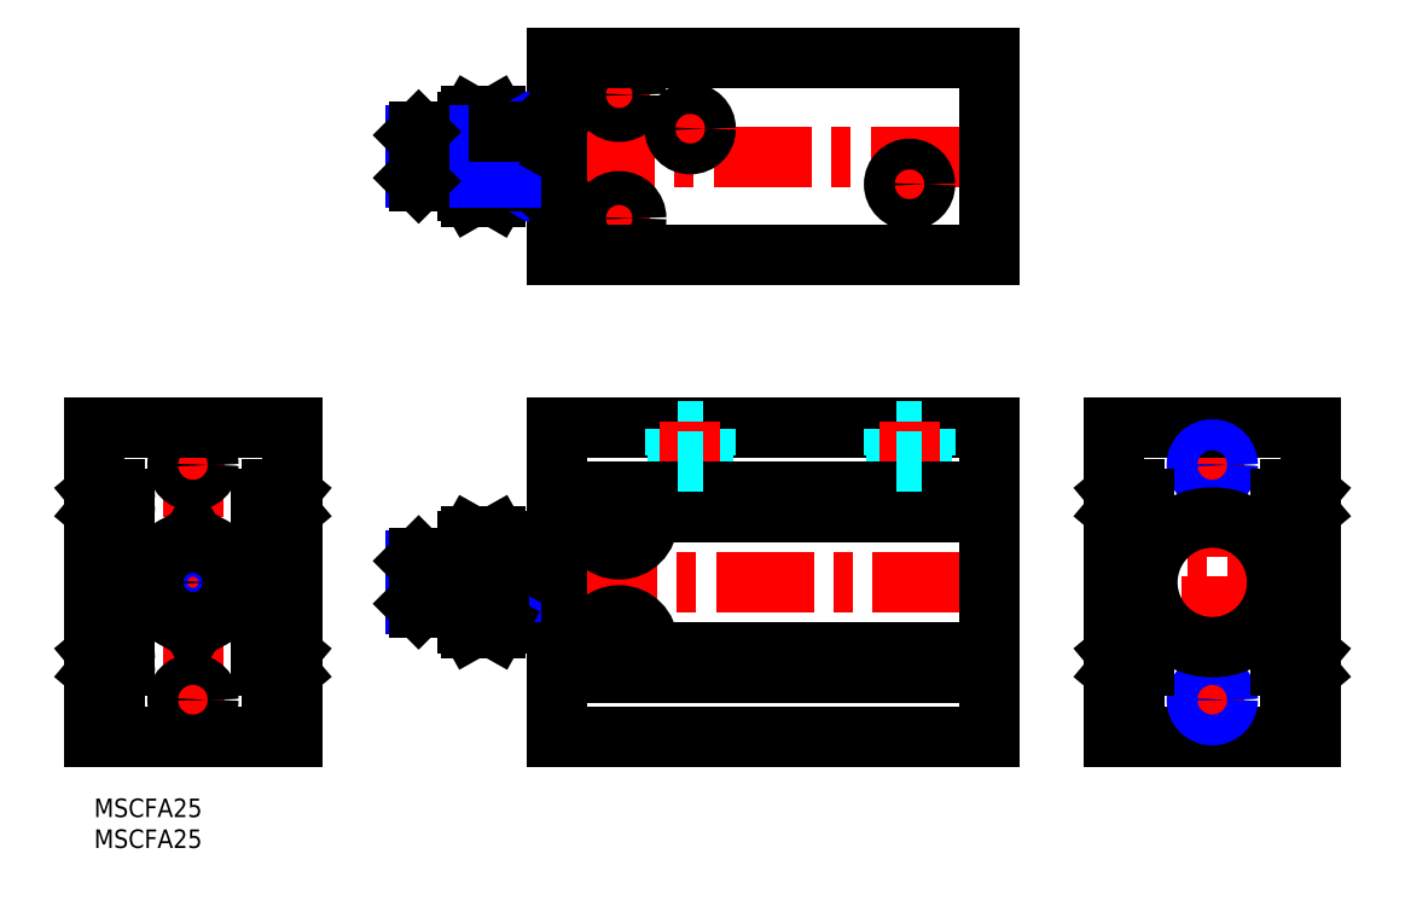
<metadata>
{"format":"dxf","ext":"dxf","renderer":"ezdxf+matplotlib","layout":"modelspace","background":"white","min_lineweight":24,"dpi":150}
</metadata>
<code>
0
SECTION
2
ENTITIES
0
INSERT
8
MSM_CONTINUOUS
2
*U9
10
0
20
0
30
0
0
INSERT
8
MSM_CONTINUOUS
2
*U10
10
0
20
0
30
0
0
LINE
8
MSM_CENTER
10
49.48
20
103.9
30
0
11
146.7
21
103.9
31
0
0
LINE
8
MSM_CONTINUOUS
10
75
20
119.9
30
0
11
75
21
87.94
31
0
0
LINE
8
MSM_CENTER
10
85
20
98.04
30
0
11
85
21
89.84
31
0
0
LINE
8
MSM_CENTER
10
85
20
118
30
0
11
85
21
109.8
31
0
0
LINE
8
MSM_CENTER
10
80.9
20
113.9
30
0
11
89.1
21
113.9
31
0
0
LINE
8
MSM_CENTER
10
80.9
20
93.94
30
0
11
89.1
21
93.94
31
0
0
LINE
8
MSM_CONTINUOUS
10
75
20
87.94
30
0
11
145
21
87.94
31
0
0
LINE
8
MSM_CONTINUOUS
10
75
20
119.9
30
0
11
145
21
119.9
31
0
0
LINE
8
MSM_CENTER
10
92.5
20
108.4
30
0
11
100.5
21
108.4
31
0
0
LINE
8
MSM_CENTER
10
128
20
99.44
30
0
11
136
21
99.44
31
0
0
LINE
8
MSM_CENTER
10
96.5
20
112.4
30
0
11
96.5
21
104.4
31
0
0
LINE
8
MSM_CENTER
10
132
20
103.4
30
0
11
132
21
95.44
31
0
0
LINE
8
MSM_CONTINUOUS
10
145
20
119.9
30
0
11
145
21
87.94
31
0
0
LINE
8
MSM_CENTER
10
-2.22
20
35
30
0
11
34.22
21
35
31
0
0
LINE
8
MSM_CENTER
10
16
20
61.39
30
0
11
16
21
8.28
31
0
0
LINE
8
MSM_CENTER
10
10.82
20
54
30
0
11
21.19
21
54
31
0
0
LINE
8
MSM_CONTINUOUS
10
0
20
60
30
0
11
32
21
60
31
0
0
LINE
8
MSM_CONTINUOUS
10
32
20
46.1
30
0
11
32
21
23.9
31
0
0
LINE
8
MSM_CONTINUOUS
10
32
20
60
30
0
11
32
21
49.9
31
0
0
LINE
8
MSM_CONTINUOUS
10
0
20
49.9
30
0
11
0
21
60
31
0
0
LINE
8
MSM_CONTINUOUS
10
0
20
23.9
30
0
11
0
21
46.1
31
0
0
LINE
8
MSM_CONTINUOUS
10
0
20
10
30
0
11
0
21
20.1
31
0
0
LINE
8
MSM_CONTINUOUS
10
32
20
10
30
0
11
-7.1e-15
21
10
31
0
0
LINE
8
MSM_CONTINUOUS
10
32
20
20.1
30
0
11
32
21
10
31
0
0
LINE
8
MSM_CENTER
10
10.82
20
16
30
0
11
21.19
21
16
31
0
0
LINE
8
MSM_CENTER
10
199.2
20
35
30
0
11
162.8
21
35
31
0
0
LINE
8
MSM_CENTER
10
181
20
61.39
30
0
11
181
21
8.28
31
0
0
LINE
8
MSM_CENTER
10
186.2
20
54
30
0
11
175.8
21
54
31
0
0
LINE
8
MSM_CONTINUOUS
10
197
20
60
30
0
11
165
21
60
31
0
0
LINE
8
MSM_CONTINUOUS
10
165
20
46.1
30
0
11
165
21
23.9
31
0
0
LINE
8
MSM_CONTINUOUS
10
165
20
60
30
0
11
165
21
49.9
31
0
0
LINE
8
MSM_CONTINUOUS
10
197
20
49.9
30
0
11
197
21
60
31
0
0
LINE
8
MSM_CONTINUOUS
10
197
20
23.9
30
0
11
197
21
46.1
31
0
0
LINE
8
MSM_CONTINUOUS
10
197
20
10
30
0
11
197
21
20.1
31
0
0
LINE
8
MSM_CONTINUOUS
10
165
20
10
30
0
11
197
21
10
31
0
0
LINE
8
MSM_CONTINUOUS
10
165
20
20.1
30
0
11
165
21
10
31
0
0
LINE
8
MSM_CENTER
10
186.2
20
16
30
0
11
175.8
21
16
31
0
0
LINE
8
MSM_CENTER
10
49.85
20
35
30
0
11
147.9
21
35
31
0
0
LINE
8
MSM_CONTINUOUS
10
75
20
60
30
0
11
145
21
60
31
0
0
LINE
8
MSM_CONTINUOUS
10
145
20
60
30
0
11
145
21
10
31
0
0
LINE
8
MSM_CONTINUOUS
10
75
20
10
30
0
11
145
21
10
31
0
0
LINE
8
MSM_DASHED
10
99
20
59.9
30
0
11
99
21
55.5
31
0
0
LINE
8
MSM_DASHED
10
94
20
59.9
30
0
11
94
21
55.5
31
0
0
LINE
8
MSM_DASHED
10
94
20
55.5
30
0
11
99
21
55.5
31
0
0
LINE
8
MSM_CENTER
10
78.5
20
25.01
30
0
11
91.42
21
25.01
31
0
0
LINE
8
MSM_CENTER
10
85
20
31.41
30
0
11
85
21
18.49
31
0
0
LINE
8
MSM_DASHED
10
129.5
20
59.9
30
0
11
129.5
21
55.5
31
0
0
LINE
8
MSM_DASHED
10
134.5
20
59.9
30
0
11
134.5
21
55.5
31
0
0
LINE
8
MSM_DASHED
10
134.6
20
60
30
0
11
134.1
21
59.5
31
0
0
LINE
8
MSM_DASHED
10
129.4
20
60
30
0
11
129.9
21
59.5
31
0
0
LINE
8
MSM_DASHED
10
98.57
20
54.81
30
0
11
99
21
55.5
31
0
0
LINE
8
MSM_DASHED
10
134.1
20
54.81
30
0
11
134.5
21
55.5
31
0
0
LINE
8
MSM_DASHED
10
129.5
20
55.5
30
0
11
129.9
21
54.81
31
0
0
LINE
8
MSM_DASHED
10
94
20
55.5
30
0
11
94.43
21
54.81
31
0
0
LINE
8
MSM_DASHED
10
99.1
20
60
30
0
11
98.57
21
59.5
31
0
0
LINE
8
MSM_DASHED
10
93.9
20
60
30
0
11
94.43
21
59.5
31
0
0
LINE
8
MSM_DASHED
10
129.9
20
59.5
30
0
11
134.1
21
59.5
31
0
0
LINE
8
MSM_DASHED
10
94.43
20
59.5
30
0
11
98.57
21
59.5
31
0
0
LINE
8
MSM_DASHED
10
129.5
20
55.5
30
0
11
134.5
21
55.5
31
0
0
LINE
8
MSM_DASHED
10
134.1
20
59.5
30
0
11
134.1
21
54.5
31
0
0
LINE
8
MSM_DASHED
10
129.9
20
59.5
30
0
11
129.9
21
54.5
31
0
0
LINE
8
MSM_DASHED
10
98.57
20
59.5
30
0
11
98.57
21
54.5
31
0
0
LINE
8
MSM_DASHED
10
94.43
20
59.5
30
0
11
94.43
21
54.5
31
0
0
LINE
8
MSM_CENTER
10
96.5
20
61.01
30
0
11
96.5
21
53.3
31
0
0
LINE
8
MSM_CENTER
10
132
20
61.01
30
0
11
132
21
53.92
31
0
0
LINE
8
MSM_CONTINUOUS
10
75
20
60
30
0
11
75
21
10
31
0
0
LINE
8
MSM_CONTINUOUS
10
52
20
38.46
30
0
11
52
21
31.54
31
0
0
LINE
8
MSM_CONTINUOUS
10
52.54
20
39
30
0
11
60.5
21
39
31
0
0
LINE
8
MSM_CONTINUOUS
10
74
20
40
30
0
11
75
21
40
31
0
0
LINE
8
MSM_CONTINUOUS
10
74
20
30
30
0
11
75
21
30
31
0
0
LINE
8
MSM_CONTINUOUS
10
70
20
39
30
0
11
70
21
31
31
0
0
LINE
8
MSM_CONTINUOUS
10
52.54
20
31
30
0
11
60.5
21
31
31
0
0
LINE
8
MSM_NARROW
10
67.5
20
31.54
30
0
11
68.44
21
31
31
0
0
LINE
8
MSM_CONTINUOUS
10
73
20
38.65
30
0
11
73
21
31.35
31
0
0
LINE
8
MSM_CONTINUOUS
10
70.87
20
38.65
30
0
11
73
21
38.65
31
0
0
LINE
8
MSM_CONTINUOUS
10
70.87
20
31.35
30
0
11
73
21
31.35
31
0
0
LINE
8
MSM_CONTINUOUS
10
73
20
39
30
0
11
74
21
40
31
0
0
LINE
8
MSM_CONTINUOUS
10
73
20
31
30
0
11
74
21
30
31
0
0
LINE
8
MSM_NARROW
10
52
20
38.46
30
0
11
60.5
21
38.46
31
0
0
LINE
8
MSM_CONTINUOUS
10
67.5
20
39
30
0
11
67.5
21
31
31
0
0
LINE
8
MSM_NARROW
10
52
20
31.54
30
0
11
60.5
21
31.54
31
0
0
LINE
8
MSM_CONTINUOUS
10
52.54
20
39
30
0
11
52.54
21
31
31
0
0
LINE
8
MSM_CONTINUOUS
10
52
20
38.46
30
0
11
52.54
21
39
31
0
0
LINE
8
MSM_CONTINUOUS
10
52
20
31.54
30
0
11
52.54
21
31
31
0
0
LINE
8
MSM_CONTINUOUS
10
70.87
20
39
30
0
11
70.87
21
38.65
31
0
0
LINE
8
MSM_NARROW
10
67.5
20
38.46
30
0
11
68.44
21
39
31
0
0
LINE
8
MSM_CONTINUOUS
10
70.87
20
31.35
30
0
11
70.87
21
31
31
0
0
LINE
8
MSM_CONTINUOUS
10
70
20
32.2
30
0
11
70.87
21
31.35
31
0
0
LINE
8
MSM_CONTINUOUS
10
70
20
37.8
30
0
11
70.87
21
38.65
31
0
0
LINE
8
MSM_CONTINUOUS
10
65.5
20
31
30
0
11
73
21
31
31
0
0
LINE
8
MSM_NARROW
10
65.5
20
31.54
30
0
11
67.5
21
31.54
31
0
0
LINE
8
MSM_NARROW
10
65.5
20
38.46
30
0
11
67.5
21
38.46
31
0
0
LINE
8
MSM_CONTINUOUS
10
65.5
20
39
30
0
11
73
21
39
31
0
0
LINE
8
MSM_CENTER
10
78.5
20
45
30
0
11
91.42
21
45
31
0
0
LINE
8
MSM_CENTER
10
85
20
38.6
30
0
11
85
21
51.52
31
0
0
LINE
8
MSM_CONTINUOUS
10
60.99
20
27.49
30
0
11
65.01
21
27.49
31
0
0
LINE
8
MSM_CONTINUOUS
10
60.99
20
42.51
30
0
11
65.01
21
42.51
31
0
0
LINE
8
MSM_CONTINUOUS
10
60.5
20
41.63
30
0
11
60.99
21
42.51
31
0
0
LINE
8
MSM_CONTINUOUS
10
65.01
20
27.49
30
0
11
65.5
21
28.37
31
0
0
LINE
8
MSM_CONTINUOUS
10
60.5
20
28.37
30
0
11
60.99
21
27.49
31
0
0
LINE
8
MSM_CONTINUOUS
10
65.01
20
42.51
30
0
11
65.5
21
41.63
31
0
0
LINE
8
MSM_CONTINUOUS
10
60.99
20
38.75
30
0
11
65.01
21
38.75
31
0
0
LINE
8
MSM_CONTINUOUS
10
60.99
20
31.25
30
0
11
65.01
21
31.25
31
0
0
LINE
8
MSM_CONTINUOUS
10
60.5
20
41.63
30
0
11
60.5
21
28.37
31
0
0
LINE
8
MSM_CONTINUOUS
10
65.5
20
41.63
30
0
11
65.5
21
28.37
31
0
0
LINE
8
MSM_CONTINUOUS
10
60.5
20
109.6
30
0
11
60.5
21
98.29
31
0
0
LINE
8
MSM_CONTINUOUS
10
65.5
20
109.6
30
0
11
65.5
21
98.29
31
0
0
LINE
8
MSM_CONTINUOUS
10
60.99
20
97.44
30
0
11
65.01
21
97.44
31
0
0
LINE
8
MSM_CONTINUOUS
10
60.99
20
110.4
30
0
11
65.01
21
110.4
31
0
0
LINE
8
MSM_CONTINUOUS
10
65.01
20
110.4
30
0
11
65.5
21
109.6
31
0
0
LINE
8
MSM_CONTINUOUS
10
60.5
20
98.29
30
0
11
60.99
21
97.44
31
0
0
LINE
8
MSM_CONTINUOUS
10
60.5
20
109.6
30
0
11
60.99
21
110.4
31
0
0
LINE
8
MSM_CONTINUOUS
10
65.01
20
97.44
30
0
11
65.5
21
98.29
31
0
0
LINE
8
MSM_CONTINUOUS
10
60.99
20
103.9
30
0
11
65.01
21
103.9
31
0
0
CIRCLE
8
MSM_CONTINUOUS
10
85
20
113.9
30
0
40
2.75
0
CIRCLE
8
MSM_CONTINUOUS
10
85
20
93.94
30
0
40
2.75
0
CIRCLE
8
MSM_CONTINUOUS
10
132
20
99.44
30
0
40
2.067
0
CIRCLE
8
MSM_CONTINUOUS
10
96.5
20
108.4
30
0
40
2.067
0
CIRCLE
8
MSM_CONTINUOUS
10
132
20
99.44
30
0
40
2.5
0
CIRCLE
8
MSM_CONTINUOUS
10
96.5
20
108.4
30
0
40
2.5
0
CIRCLE
8
MSM_CONTINUOUS
10
16
20
16
30
0
40
2.067
0
CIRCLE
8
MSM_CONTINUOUS
10
16
20
54
30
0
40
2.067
0
CIRCLE
8
MSM_NARROW
10
16.01
20
35
30
0
40
4
0
CIRCLE
8
MSM_CONTINUOUS
10
16.01
20
35
30
0
40
6.5
0
CIRCLE
8
MSM_CONTINUOUS
10
16
20
16
30
0
40
2.5
0
CIRCLE
8
MSM_CONTINUOUS
10
16
20
54
30
0
40
2.5
0
CIRCLE
8
MSM_CONTINUOUS
10
181
20
16
30
0
40
2.067
0
CIRCLE
8
MSM_CONTINUOUS
10
181
20
54
30
0
40
2.067
0
CIRCLE
8
MSM_NARROW
10
181
20
16
30
0
40
2.5
0
CIRCLE
8
MSM_NARROW
10
181
20
54
30
0
40
2.5
0
CIRCLE
8
MSM_CONTINUOUS
10
181
20
35
30
0
40
10.5
0
CIRCLE
8
MSM_CONTINUOUS
10
85
20
25
30
0
40
4.65
0
CIRCLE
8
MSM_CONTINUOUS
10
85
20
25
30
0
40
2.75
0
ARC
8
MSM_CONTINUOUS
10
66.85
20
35
30
0
40
7.146
50
329.3
51
30.68
0
CIRCLE
8
MSM_CONTINUOUS
10
85
20
45
30
0
40
2.75
0
CIRCLE
8
MSM_CONTINUOUS
10
85
20
45
30
0
40
4.65
0
ARC
8
MSM_CONTINUOUS
10
62.82
20
40.18
30
0
40
2.317
50
180
51
218
0
ARC
8
MSM_CONTINUOUS
10
75.09
20
35
30
0
40
14.59
50
165.1
51
194.9
0
ARC
8
MSM_CONTINUOUS
10
62.82
20
29.82
30
0
40
2.317
50
142
51
180
0
ARC
8
MSM_CONTINUOUS
10
63.18
20
29.82
30
0
40
2.317
50
0.007829
51
37.98
0
ARC
8
MSM_CONTINUOUS
10
50.91
20
35
30
0
40
14.59
50
345.1
51
14.9
0
ARC
8
MSM_CONTINUOUS
10
63.18
20
40.18
30
0
40
2.317
50
322
51
360
0
ARC
8
MSM_CONTINUOUS
10
54.49
20
107.2
30
0
40
11.01
50
342.8
51
17.17
0
ARC
8
MSM_CONTINUOUS
10
54.49
20
100.7
30
0
40
11.01
50
342.8
51
17.17
0
ARC
8
MSM_CONTINUOUS
10
71.51
20
100.7
30
0
40
11.01
50
162.8
51
197.2
0
ARC
8
MSM_CONTINUOUS
10
71.51
20
107.2
30
0
40
11.01
50
162.8
51
197.2
0
CIRCLE
8
MSM_CONTINUOUS
10
16.01
20
35
30
0
40
3.324
0
LINE
8
MSM_CONTINUOUS
10
52
20
107.4
30
0
11
52
21
100.5
31
0
0
LINE
8
MSM_CONTINUOUS
10
52.54
20
107.9
30
0
11
60.5
21
107.9
31
0
0
LINE
8
MSM_CONTINUOUS
10
74
20
108.9
30
0
11
75
21
108.9
31
0
0
LINE
8
MSM_CONTINUOUS
10
74
20
98.94
30
0
11
75
21
98.94
31
0
0
LINE
8
MSM_CONTINUOUS
10
70
20
107.9
30
0
11
70
21
99.94
31
0
0
LINE
8
MSM_CONTINUOUS
10
52.54
20
99.94
30
0
11
60.5
21
99.94
31
0
0
LINE
8
MSM_NARROW
10
67.5
20
100.5
30
0
11
68.44
21
99.94
31
0
0
LINE
8
MSM_CONTINUOUS
10
73
20
107.6
30
0
11
73
21
100.3
31
0
0
LINE
8
MSM_CONTINUOUS
10
70.87
20
107.6
30
0
11
73
21
107.6
31
0
0
LINE
8
MSM_CONTINUOUS
10
70.87
20
100.3
30
0
11
73
21
100.3
31
0
0
LINE
8
MSM_CONTINUOUS
10
73
20
107.9
30
0
11
74
21
108.9
31
0
0
LINE
8
MSM_CONTINUOUS
10
73
20
99.94
30
0
11
74
21
98.94
31
0
0
LINE
8
MSM_NARROW
10
52
20
107.4
30
0
11
60.5
21
107.4
31
0
0
LINE
8
MSM_CONTINUOUS
10
67.5
20
107.9
30
0
11
67.5
21
99.94
31
0
0
LINE
8
MSM_NARROW
10
52
20
100.5
30
0
11
60.5
21
100.5
31
0
0
LINE
8
MSM_CONTINUOUS
10
52.54
20
107.9
30
0
11
52.54
21
99.94
31
0
0
LINE
8
MSM_CONTINUOUS
10
52
20
107.4
30
0
11
52.54
21
107.9
31
0
0
LINE
8
MSM_CONTINUOUS
10
52
20
100.5
30
0
11
52.54
21
99.94
31
0
0
LINE
8
MSM_CONTINUOUS
10
70.87
20
107.9
30
0
11
70.87
21
107.6
31
0
0
LINE
8
MSM_NARROW
10
67.5
20
107.4
30
0
11
68.44
21
107.9
31
0
0
LINE
8
MSM_CONTINUOUS
10
70.87
20
100.3
30
0
11
70.87
21
99.94
31
0
0
LINE
8
MSM_CONTINUOUS
10
70
20
101.1
30
0
11
70.87
21
100.3
31
0
0
LINE
8
MSM_CONTINUOUS
10
70
20
106.7
30
0
11
70.87
21
107.6
31
0
0
LINE
8
MSM_CONTINUOUS
10
65.5
20
99.94
30
0
11
73
21
99.94
31
0
0
LINE
8
MSM_NARROW
10
65.5
20
100.5
30
0
11
67.5
21
100.5
31
0
0
LINE
8
MSM_NARROW
10
65.5
20
107.4
30
0
11
67.5
21
107.4
31
0
0
LINE
8
MSM_CONTINUOUS
10
65.5
20
107.9
30
0
11
73
21
107.9
31
0
0
ARC
8
MSM_CONTINUOUS
10
66.85
20
103.9
30
0
40
7.146
50
329.3
51
30.68
0
ARC
8
MSM_CONTINUOUS
10
0.2
20
23.9
30
0
40
0.2
50
180
51
270
0
LINE
8
MSM_CONTINUOUS
10
0.2
20
23.7
30
0
11
0.4
21
23.7
31
0
0
LINE
8
MSM_CONTINUOUS
10
0.4
20
23.7
30
0
11
0.9363
21
24.15
31
0
0
LINE
8
MSM_CONTINUOUS
10
0.9363
20
19.85
30
0
11
0.4
21
20.3
31
0
0
LINE
8
MSM_CONTINUOUS
10
0.4
20
20.3
30
0
11
0.2
21
20.3
31
0
0
ARC
8
MSM_CONTINUOUS
10
0.2
20
20.1
30
0
40
0.2
50
90
51
180
0
LINE
8
MSM_CONTINUOUS
10
0.9363
20
24.15
30
0
11
3.3
21
24.15
31
0
0
ARC
8
MSM_CONTINUOUS
10
3.3
20
22.45
30
0
40
1.7
50
4.79e-13
51
90
0
LINE
8
MSM_CONTINUOUS
10
5
20
22.45
30
0
11
5
21
21.55
31
0
0
ARC
8
MSM_CONTINUOUS
10
3.3
20
21.55
30
0
40
1.7
50
270
51
0
0
LINE
8
MSM_CONTINUOUS
10
3.3
20
19.85
30
0
11
0.9363
21
19.85
31
0
0
LINE
8
MSM_CONTINUOUS
10
31.06
20
24.15
30
0
11
31.6
21
23.7
31
0
0
LINE
8
MSM_CONTINUOUS
10
31.6
20
23.7
30
0
11
31.8
21
23.7
31
0
0
ARC
8
MSM_CONTINUOUS
10
31.8
20
23.9
30
0
40
0.2
50
270
51
360
0
ARC
8
MSM_CONTINUOUS
10
31.8
20
20.1
30
0
40
0.2
50
2.036e-12
51
90
0
LINE
8
MSM_CONTINUOUS
10
31.8
20
20.3
30
0
11
31.6
21
20.3
31
0
0
LINE
8
MSM_CONTINUOUS
10
31.6
20
20.3
30
0
11
31.06
21
19.85
31
0
0
LINE
8
MSM_CONTINUOUS
10
28.7
20
24.15
30
0
11
31.06
21
24.15
31
0
0
ARC
8
MSM_CONTINUOUS
10
28.7
20
22.45
30
0
40
1.7
50
90
51
180
0
LINE
8
MSM_CONTINUOUS
10
27
20
21.55
30
0
11
27
21
22.45
31
0
0
ARC
8
MSM_CONTINUOUS
10
28.7
20
21.55
30
0
40
1.7
50
180
51
270
0
LINE
8
MSM_CONTINUOUS
10
31.06
20
19.85
30
0
11
28.7
21
19.85
31
0
0
ARC
8
MSM_CONTINUOUS
10
31.8
20
46.1
30
0
40
0.2
50
0
51
90
0
LINE
8
MSM_CONTINUOUS
10
31.8
20
46.3
30
0
11
31.6
21
46.3
31
0
0
LINE
8
MSM_CONTINUOUS
10
31.6
20
46.3
30
0
11
31.06
21
45.85
31
0
0
LINE
8
MSM_CONTINUOUS
10
31.06
20
50.15
30
0
11
31.6
21
49.7
31
0
0
LINE
8
MSM_CONTINUOUS
10
31.6
20
49.7
30
0
11
31.8
21
49.7
31
0
0
ARC
8
MSM_CONTINUOUS
10
31.8
20
49.9
30
0
40
0.2
50
270
51
4.071e-12
0
ARC
8
MSM_CONTINUOUS
10
28.7
20
48.45
30
0
40
1.7
50
90
51
180
0
LINE
8
MSM_CONTINUOUS
10
28.7
20
50.15
30
0
11
31.06
21
50.15
31
0
0
LINE
8
MSM_CONTINUOUS
10
31.06
20
45.85
30
0
11
28.7
21
45.85
31
0
0
ARC
8
MSM_CONTINUOUS
10
28.7
20
47.55
30
0
40
1.7
50
180
51
270
0
LINE
8
MSM_CONTINUOUS
10
27
20
47.55
30
0
11
27
21
48.45
31
0
0
ARC
8
MSM_CONTINUOUS
10
0.2
20
49.9
30
0
40
0.2
50
180
51
270
0
LINE
8
MSM_CONTINUOUS
10
0.2
20
49.7
30
0
11
0.4
21
49.7
31
0
0
LINE
8
MSM_CONTINUOUS
10
0.4
20
49.7
30
0
11
0.9363
21
50.15
31
0
0
ARC
8
MSM_CONTINUOUS
10
0.2
20
46.1
30
0
40
0.2
50
90
51
180
0
LINE
8
MSM_CONTINUOUS
10
0.9363
20
45.85
30
0
11
0.4
21
46.3
31
0
0
LINE
8
MSM_CONTINUOUS
10
0.4
20
46.3
30
0
11
0.2
21
46.3
31
0
0
LINE
8
MSM_CONTINUOUS
10
0.9363
20
50.15
30
0
11
3.3
21
50.15
31
0
0
LINE
8
MSM_CONTINUOUS
10
3.3
20
45.85
30
0
11
0.9363
21
45.85
31
0
0
LINE
8
MSM_CONTINUOUS
10
5
20
48.45
30
0
11
5
21
47.55
31
0
0
ARC
8
MSM_CONTINUOUS
10
3.3
20
47.55
30
0
40
1.7
50
270
51
0
0
ARC
8
MSM_CONTINUOUS
10
3.3
20
48.45
30
0
40
1.7
50
0
51
90
0
ARC
8
MSM_CONTINUOUS
10
165.2
20
23.9
30
0
40
0.2
50
180
51
270
0
LINE
8
MSM_CONTINUOUS
10
165.2
20
23.7
30
0
11
165.4
21
23.7
31
0
0
LINE
8
MSM_CONTINUOUS
10
165.4
20
23.7
30
0
11
165.9
21
24.15
31
0
0
LINE
8
MSM_CONTINUOUS
10
165.9
20
19.85
30
0
11
165.4
21
20.3
31
0
0
LINE
8
MSM_CONTINUOUS
10
165.4
20
20.3
30
0
11
165.2
21
20.3
31
0
0
ARC
8
MSM_CONTINUOUS
10
165.2
20
20.1
30
0
40
0.2
50
90
51
180
0
LINE
8
MSM_CONTINUOUS
10
165.9
20
24.15
30
0
11
168.3
21
24.15
31
0
0
ARC
8
MSM_CONTINUOUS
10
168.3
20
22.45
30
0
40
1.7
50
4.79e-13
51
90
0
LINE
8
MSM_CONTINUOUS
10
170
20
22.45
30
0
11
170
21
21.55
31
0
0
ARC
8
MSM_CONTINUOUS
10
168.3
20
21.55
30
0
40
1.7
50
270
51
0
0
LINE
8
MSM_CONTINUOUS
10
168.3
20
19.85
30
0
11
165.9
21
19.85
31
0
0
LINE
8
MSM_CONTINUOUS
10
196.1
20
24.15
30
0
11
196.6
21
23.7
31
0
0
LINE
8
MSM_CONTINUOUS
10
196.6
20
23.7
30
0
11
196.8
21
23.7
31
0
0
ARC
8
MSM_CONTINUOUS
10
196.8
20
23.9
30
0
40
0.2
50
270
51
360
0
ARC
8
MSM_CONTINUOUS
10
196.8
20
20.1
30
0
40
0.2
50
2.036e-12
51
90
0
LINE
8
MSM_CONTINUOUS
10
196.8
20
20.3
30
0
11
196.6
21
20.3
31
0
0
LINE
8
MSM_CONTINUOUS
10
196.6
20
20.3
30
0
11
196.1
21
19.85
31
0
0
LINE
8
MSM_CONTINUOUS
10
193.7
20
24.15
30
0
11
196.1
21
24.15
31
0
0
ARC
8
MSM_CONTINUOUS
10
193.7
20
22.45
30
0
40
1.7
50
90
51
180
0
LINE
8
MSM_CONTINUOUS
10
192
20
21.55
30
0
11
192
21
22.45
31
0
0
ARC
8
MSM_CONTINUOUS
10
193.7
20
21.55
30
0
40
1.7
50
180
51
270
0
LINE
8
MSM_CONTINUOUS
10
196.1
20
19.85
30
0
11
193.7
21
19.85
31
0
0
ARC
8
MSM_CONTINUOUS
10
196.8
20
46.1
30
0
40
0.2
50
0
51
90
0
LINE
8
MSM_CONTINUOUS
10
196.8
20
46.3
30
0
11
196.6
21
46.3
31
0
0
LINE
8
MSM_CONTINUOUS
10
196.6
20
46.3
30
0
11
196.1
21
45.85
31
0
0
LINE
8
MSM_CONTINUOUS
10
196.1
20
50.15
30
0
11
196.6
21
49.7
31
0
0
LINE
8
MSM_CONTINUOUS
10
196.6
20
49.7
30
0
11
196.8
21
49.7
31
0
0
ARC
8
MSM_CONTINUOUS
10
196.8
20
49.9
30
0
40
0.2
50
270
51
4.071e-12
0
ARC
8
MSM_CONTINUOUS
10
193.7
20
48.45
30
0
40
1.7
50
90
51
180
0
LINE
8
MSM_CONTINUOUS
10
193.7
20
50.15
30
0
11
196.1
21
50.15
31
0
0
LINE
8
MSM_CONTINUOUS
10
196.1
20
45.85
30
0
11
193.7
21
45.85
31
0
0
ARC
8
MSM_CONTINUOUS
10
193.7
20
47.55
30
0
40
1.7
50
180
51
270
0
LINE
8
MSM_CONTINUOUS
10
192
20
47.55
30
0
11
192
21
48.45
31
0
0
ARC
8
MSM_CONTINUOUS
10
165.2
20
49.9
30
0
40
0.2
50
180
51
270
0
LINE
8
MSM_CONTINUOUS
10
165.2
20
49.7
30
0
11
165.4
21
49.7
31
0
0
LINE
8
MSM_CONTINUOUS
10
165.4
20
49.7
30
0
11
165.9
21
50.15
31
0
0
ARC
8
MSM_CONTINUOUS
10
165.2
20
46.1
30
0
40
0.2
50
90
51
180
0
LINE
8
MSM_CONTINUOUS
10
165.9
20
45.85
30
0
11
165.4
21
46.3
31
0
0
LINE
8
MSM_CONTINUOUS
10
165.4
20
46.3
30
0
11
165.2
21
46.3
31
0
0
LINE
8
MSM_CONTINUOUS
10
165.9
20
50.15
30
0
11
168.3
21
50.15
31
0
0
LINE
8
MSM_CONTINUOUS
10
168.3
20
45.85
30
0
11
165.9
21
45.85
31
0
0
LINE
8
MSM_CONTINUOUS
10
170
20
48.45
30
0
11
170
21
47.55
31
0
0
ARC
8
MSM_CONTINUOUS
10
168.3
20
47.55
30
0
40
1.7
50
270
51
0
0
ARC
8
MSM_CONTINUOUS
10
168.3
20
48.45
30
0
40
1.7
50
0
51
90
0
LINE
8
MSM_CONTINUOUS
10
75
20
20.3
30
0
11
145
21
20.3
31
0
0
LINE
8
MSM_CONTINUOUS
10
75
20
49.7
30
0
11
145
21
49.7
31
0
0
LINE
8
MSM_CONTINUOUS
10
75
20
46.3
30
0
11
80.54
21
46.3
31
0
0
LINE
8
MSM_CONTINUOUS
10
75
20
23.7
30
0
11
80.54
21
23.7
31
0
0
LINE
8
MSM_CONTINUOUS
10
89.46
20
46.3
30
0
11
145
21
46.3
31
0
0
LINE
8
MSM_CONTINUOUS
10
89.46
20
23.7
30
0
11
145
21
23.7
31
0
0
LINE
8
MSM_CONTINUOUS
10
22.51
20
38.75
30
0
11
16.01
21
42.51
31
0
0
LINE
8
MSM_CONTINUOUS
10
16.01
20
42.51
30
0
11
9.512
21
38.75
31
0
0
LINE
8
MSM_CONTINUOUS
10
9.512
20
38.75
30
0
11
9.512
21
31.25
31
0
0
LINE
8
MSM_CONTINUOUS
10
9.512
20
31.25
30
0
11
16.01
21
27.49
31
0
0
LINE
8
MSM_CONTINUOUS
10
16.01
20
27.49
30
0
11
22.51
21
31.25
31
0
0
LINE
8
MSM_CONTINUOUS
10
22.51
20
31.25
30
0
11
22.51
21
38.75
31
0
0
LINE
8
MSM_DASHED
10
94.43
20
54.5
30
0
11
98.57
21
54.5
31
0
0
LINE
8
MSM_DASHED
10
129.9
20
54.5
30
0
11
134.1
21
54.5
31
0
0
ENDSEC
0
EOF

</code>
